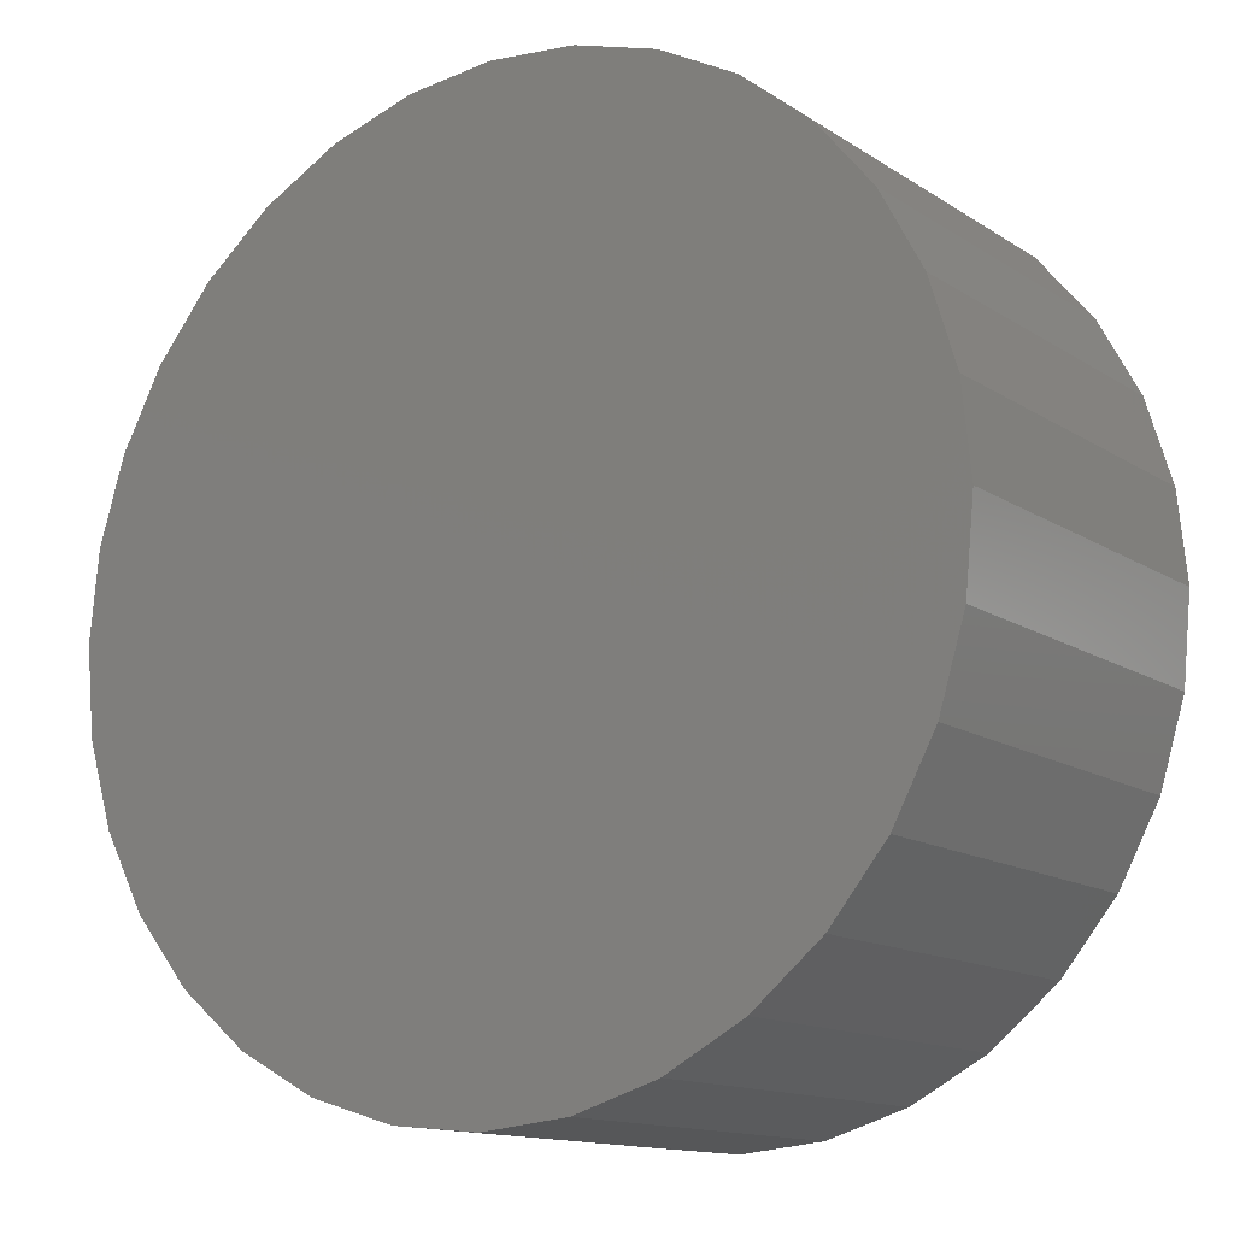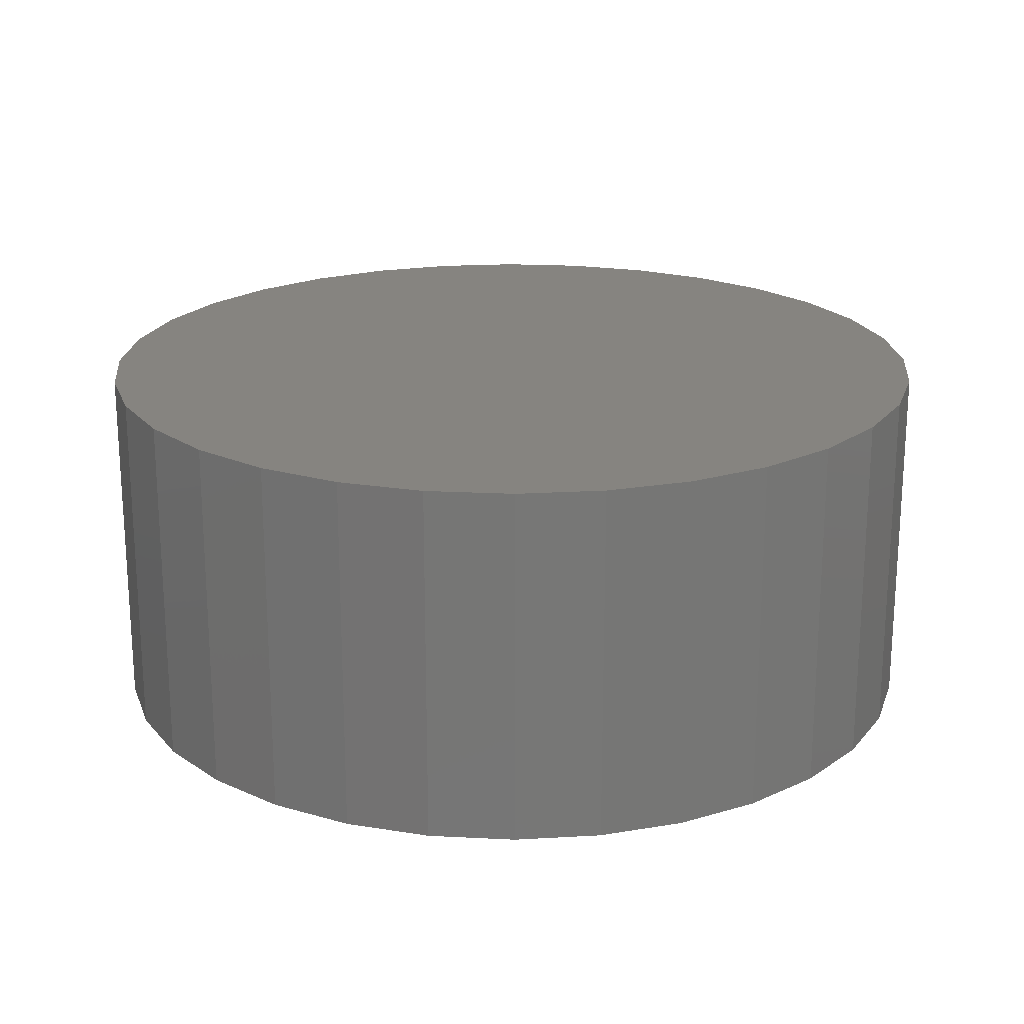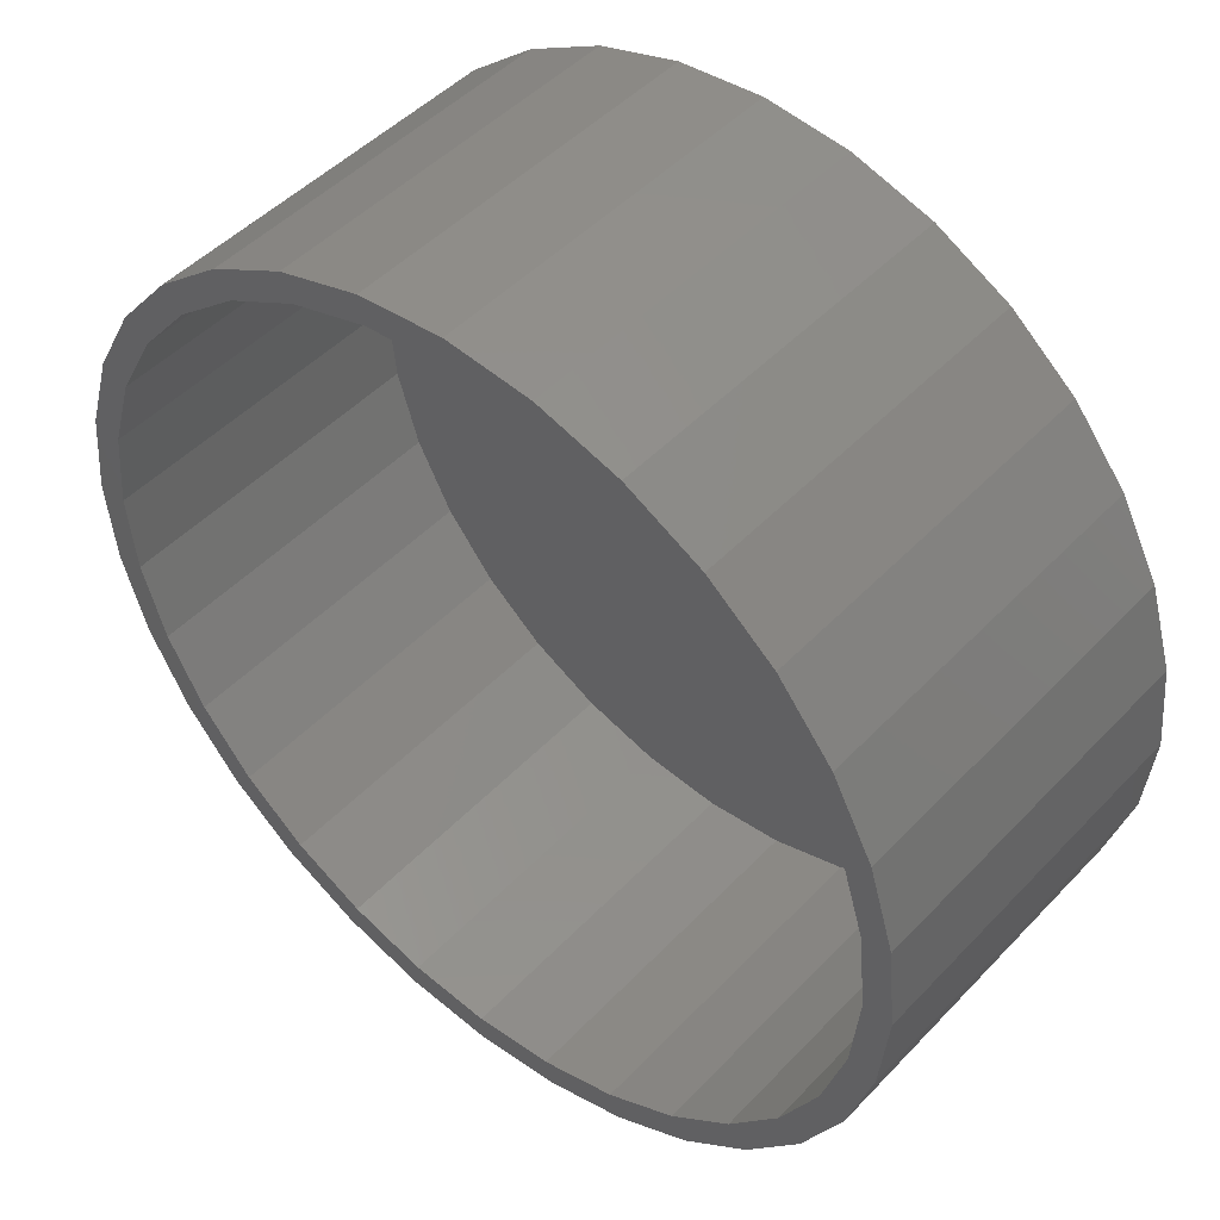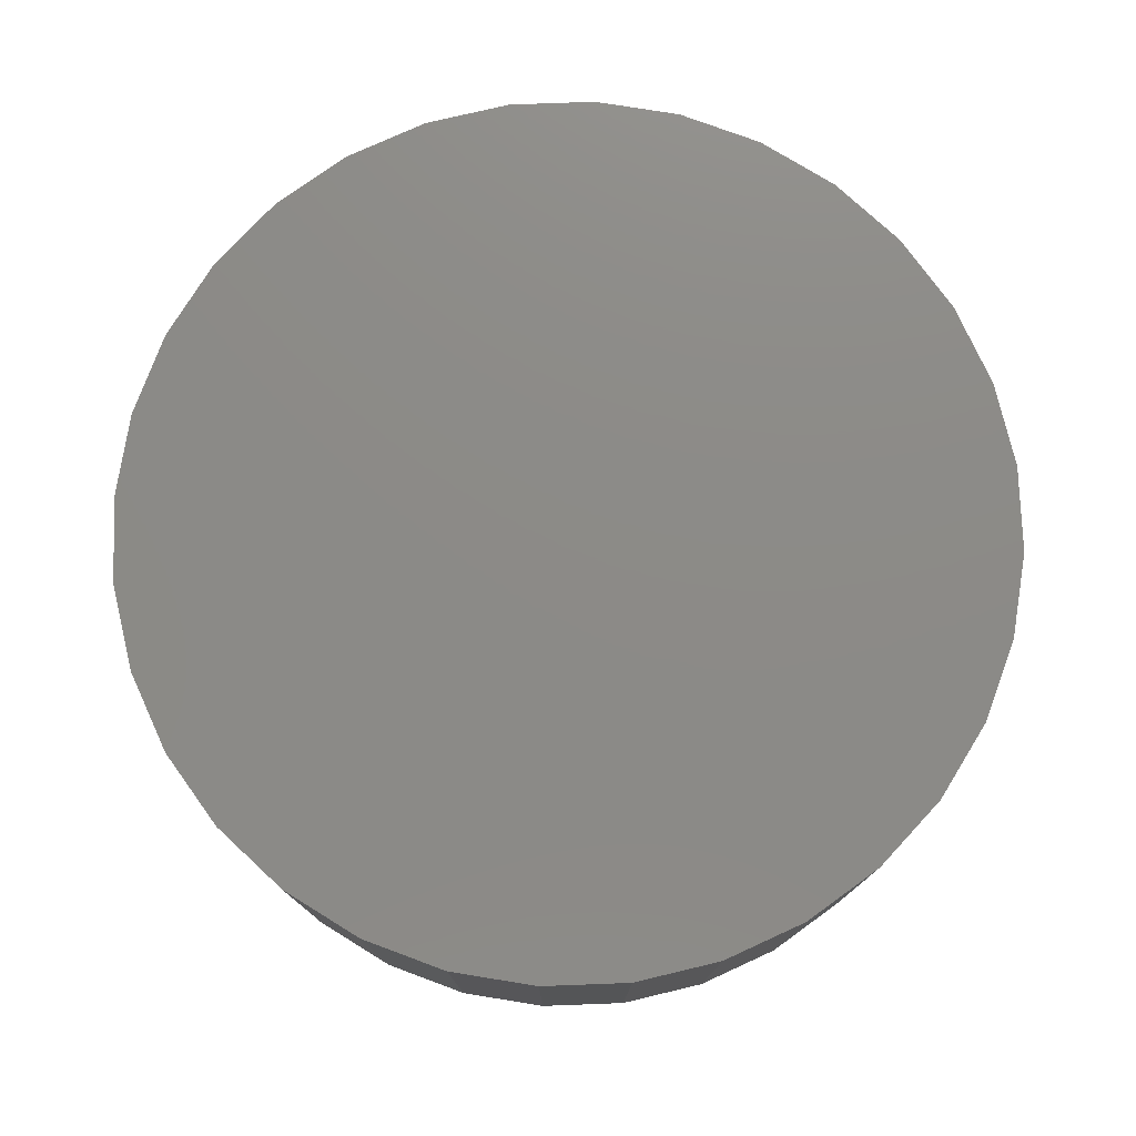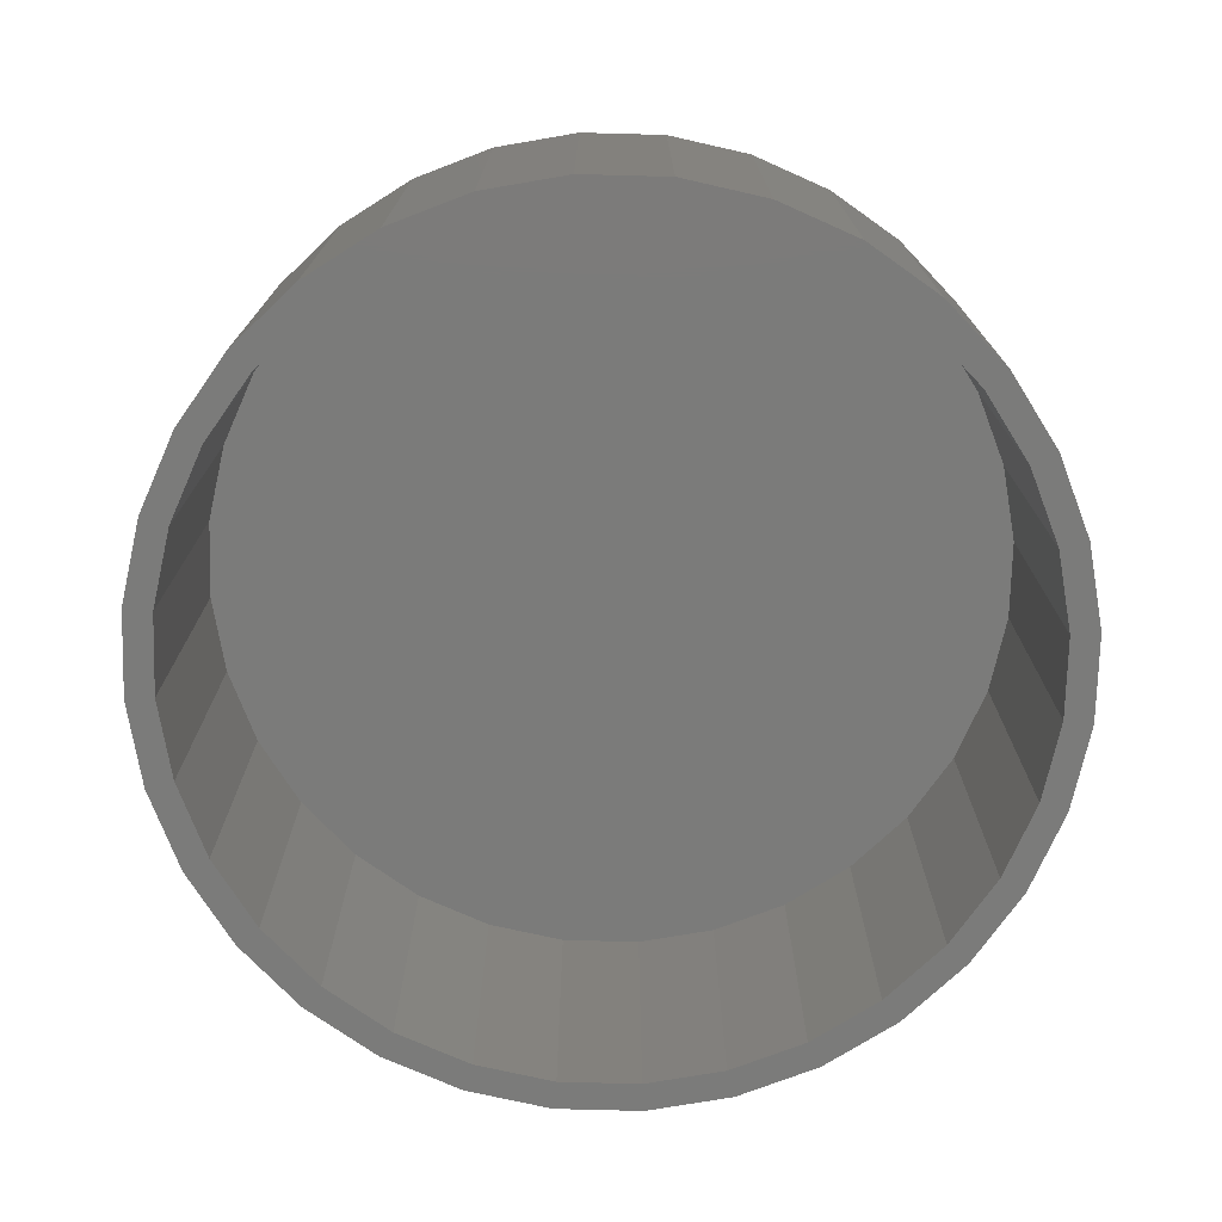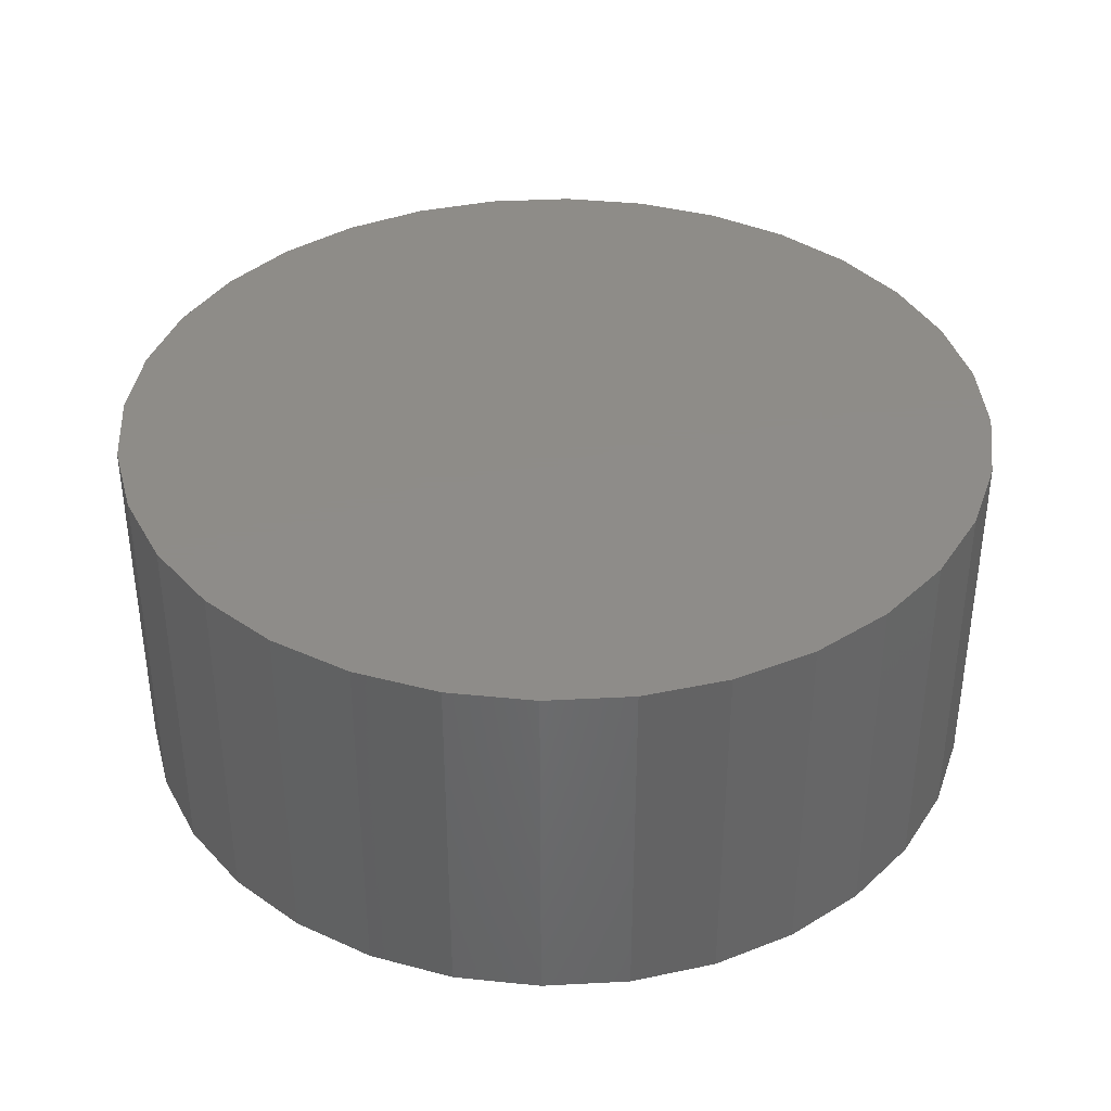
<metadata>
{"format":"stl","ext":"stl","renderer":"f3d","projection":"perspective","resolution":1024,"background":"white","views":[{"elev":-13.5,"azim":35.2,"up":"+Y"},{"elev":20.5,"azim":145.9,"up":"+Z"},{"elev":47.7,"azim":-139.2,"up":"+Y"},{"elev":76.9,"azim":-19.0,"up":"+Z"},{"elev":-74.1,"azim":139.1,"up":"+Z"},{"elev":37.9,"azim":46.8,"up":"+Z"}]}
</metadata>
<code>
# stl→obj: 128 verts, 252 faces
v -0.01622 0.1245 0
v 0.007648 0.1268 0
v 0.007648 0.119 0
v -0.03918 0.1175 0
v -0.0147 0.1168 0
v -0.03619 0.1103 0
v -0.06034 0.1062 0
v -0.056 0.09969 0
v -0.07888 0.09097 0
v -0.07336 0.08544 0
v -0.0941 0.07243 0
v -0.0876 0.06808 0
v -0.1054 0.05127 0
v -0.09819 0.04828 0
v -0.1124 0.02831 0
v -0.1047 0.02679 0
v -0.1124 -0.01943 0
v -0.1047 -0.01791 0
v -0.09819 -0.0394 0
v -0.1054 -0.04239 0
v -0.0876 -0.0592 0
v -0.0941 -0.06354 0
v -0.07336 -0.07656 0
v -0.07888 -0.08209 0
v -0.056 -0.09081 0
v -0.06034 -0.0973 0
v -0.03619 -0.1014 0
v -0.03918 -0.1086 0
v -0.0147 -0.1079 0
v 0.007648 -0.1101 0
v -0.01622 -0.1156 0
v 0.007648 -0.1179 0
v 0.03152 0.1245 0
v 0.03 0.1168 0
v 0.05448 0.1175 0
v 0.05149 0.1103 0
v 0.07563 0.1062 0
v 0.07129 0.09969 0
v 0.09418 0.09097 0
v 0.08865 0.08544 0
v 0.1094 0.07243 0
v 0.1029 0.06808 0
v 0.1207 0.05127 0
v 0.1135 0.04828 0
v 0.1277 0.02831 0
v 0.12 0.02679 0
v 0.1222 0.004441 0
v 0.1135 -0.0394 0
v 0.12 -0.01791 0
v 0.1277 -0.01943 0
v 0.1207 -0.04239 0
v 0.1029 -0.0592 0
v 0.1094 -0.06354 0
v 0.08865 -0.07656 0
v 0.09418 -0.08209 0
v 0.07129 -0.09081 0
v 0.07563 -0.0973 0
v 0.05149 -0.1014 0
v 0.05448 -0.1086 0
v 0.03 -0.1079 0
v 0.03152 -0.1156 0
v 0.13 0.004441 0
v -0.1147 0.004441 0
v -0.1069 0.004441 0
v 0.03 -0.1079 0.09375
v 0.05149 -0.1014 0.09375
v 0.07129 -0.09081 0.09375
v 0.08865 -0.07656 0.09375
v 0.1029 -0.0592 0.09375
v 0.1135 -0.0394 0.09375
v 0.12 -0.01791 0.09375
v 0.1222 0.004441 0.09375
v 0.007648 -0.1101 0.09375
v -0.0147 -0.1079 0.09375
v -0.03619 -0.1014 0.09375
v -0.056 -0.09081 0.09375
v -0.07336 -0.07656 0.09375
v -0.0876 -0.0592 0.09375
v -0.09819 -0.0394 0.09375
v -0.1047 -0.01791 0.09375
v -0.1069 0.004441 0.09375
v -0.0147 0.1168 0.09375
v -0.03619 0.1103 0.09375
v -0.056 0.09969 0.09375
v -0.07336 0.08544 0.09375
v -0.0876 0.06808 0.09375
v -0.09819 0.04828 0.09375
v -0.1047 0.02679 0.09375
v 0.007648 0.119 0.09375
v 0.03 0.1168 0.09375
v 0.05149 0.1103 0.09375
v 0.07129 0.09969 0.09375
v 0.08865 0.08544 0.09375
v 0.1029 0.06808 0.09375
v 0.1135 0.04828 0.09375
v 0.12 0.02679 0.09375
v -0.01622 0.1245 0.1016
v 0.03152 0.1245 0.1016
v 0.007648 0.1268 0.1016
v -0.03918 0.1175 0.1016
v 0.05448 0.1175 0.1016
v -0.06034 0.1062 0.1016
v 0.07563 0.1062 0.1016
v 0.07563 -0.0973 0.1016
v -0.03918 -0.1086 0.1016
v 0.05448 -0.1086 0.1016
v -0.01622 -0.1156 0.1016
v 0.03152 -0.1156 0.1016
v 0.007648 -0.1179 0.1016
v 0.09418 0.09097 0.1016
v -0.07888 0.09097 0.1016
v 0.1094 0.07243 0.1016
v -0.0941 0.07243 0.1016
v 0.1207 0.05127 0.1016
v -0.1054 0.05127 0.1016
v 0.1277 0.02831 0.1016
v -0.1124 0.02831 0.1016
v 0.13 0.004441 0.1016
v -0.1147 0.004441 0.1016
v 0.1277 -0.01943 0.1016
v -0.1124 -0.01943 0.1016
v 0.1207 -0.04239 0.1016
v -0.1054 -0.04239 0.1016
v 0.1094 -0.06354 0.1016
v -0.0941 -0.06354 0.1016
v 0.09418 -0.08209 0.1016
v -0.07888 -0.08209 0.1016
v -0.06034 -0.0973 0.1016
f 1 2 3
f 3 4 1
f 5 4 3
f 4 5 6
f 6 7 4
f 7 6 8
f 8 9 7
f 10 9 8
f 11 9 10
f 12 11 10
f 13 11 12
f 14 13 12
f 15 13 14
f 16 15 14
f 17 18 19
f 19 20 17
f 20 19 21
f 21 22 20
f 22 21 23
f 23 24 22
f 24 23 25
f 25 26 24
f 27 26 25
f 28 26 27
f 29 28 27
f 28 29 30
f 30 31 28
f 32 31 30
f 3 2 33
f 34 3 33
f 35 34 33
f 36 34 35
f 37 36 35
f 38 36 37
f 39 38 37
f 39 40 38
f 40 39 41
f 41 42 40
f 42 41 43
f 43 44 42
f 44 43 45
f 45 46 44
f 46 45 47
f 48 49 50
f 51 48 50
f 52 48 51
f 53 52 51
f 54 52 53
f 55 54 53
f 56 54 55
f 57 56 55
f 57 58 56
f 58 57 59
f 60 58 59
f 30 60 59
f 61 30 59
f 61 32 30
f 62 50 49
f 62 49 47
f 62 47 45
f 63 15 16
f 63 16 64
f 63 64 18
f 63 18 17
f 30 65 60
f 60 65 66
f 60 66 58
f 58 66 67
f 58 67 56
f 56 67 68
f 56 68 54
f 54 68 69
f 54 69 52
f 52 69 70
f 52 70 48
f 48 70 71
f 48 71 49
f 49 71 72
f 49 72 47
f 65 30 73
f 73 30 29
f 73 29 74
f 74 29 27
f 74 27 75
f 75 27 25
f 75 25 76
f 76 25 23
f 76 23 77
f 77 23 21
f 77 21 78
f 78 21 19
f 78 19 79
f 79 19 18
f 79 18 80
f 80 18 64
f 80 64 81
f 3 82 5
f 5 82 83
f 5 83 6
f 6 83 84
f 6 84 8
f 8 84 85
f 8 85 10
f 10 85 86
f 10 86 12
f 12 86 87
f 12 87 14
f 14 87 88
f 14 88 16
f 16 88 81
f 16 81 64
f 82 3 89
f 89 3 34
f 89 34 90
f 90 34 36
f 90 36 91
f 91 36 38
f 91 38 92
f 92 38 40
f 92 40 93
f 93 40 42
f 93 42 94
f 94 42 44
f 94 44 95
f 95 44 46
f 95 46 96
f 96 46 47
f 96 47 72
f 89 90 82
f 83 82 90
f 91 83 90
f 84 83 91
f 92 84 91
f 66 75 67
f 74 75 66
f 65 74 66
f 73 74 65
f 75 76 67
f 67 76 77
f 67 77 68
f 68 77 78
f 68 78 69
f 69 78 79
f 69 79 70
f 70 79 80
f 70 80 71
f 71 80 81
f 71 81 72
f 72 81 88
f 72 88 96
f 96 88 87
f 96 87 95
f 95 87 86
f 95 86 94
f 94 86 85
f 94 85 93
f 93 85 84
f 93 84 92
f 97 98 99
f 98 97 100
f 98 100 101
f 101 100 102
f 101 102 103
f 104 105 106
f 106 105 107
f 106 107 108
f 108 107 109
f 103 102 110
f 110 102 111
f 110 111 112
f 112 111 113
f 112 113 114
f 114 113 115
f 114 115 116
f 116 115 117
f 116 117 118
f 118 117 119
f 118 119 120
f 120 119 121
f 120 121 122
f 122 121 123
f 122 123 124
f 124 123 125
f 124 125 126
f 126 125 127
f 126 127 104
f 104 127 128
f 104 128 105
f 62 118 50
f 50 118 120
f 50 120 51
f 51 120 122
f 51 122 53
f 53 122 124
f 53 124 55
f 55 124 126
f 55 126 57
f 57 126 104
f 57 104 59
f 59 104 106
f 59 106 61
f 61 106 108
f 61 108 32
f 32 108 109
f 32 109 31
f 31 109 107
f 31 107 28
f 28 107 105
f 28 105 26
f 26 105 128
f 26 128 24
f 24 128 127
f 24 127 22
f 22 127 125
f 22 125 20
f 20 125 123
f 20 123 17
f 17 123 121
f 17 121 63
f 63 121 119
f 63 119 15
f 15 119 117
f 15 117 13
f 13 117 115
f 13 115 11
f 11 115 113
f 11 113 9
f 9 113 111
f 9 111 7
f 7 111 102
f 7 102 4
f 4 102 100
f 4 100 1
f 1 100 97
f 1 97 2
f 2 97 99
f 2 99 33
f 33 99 98
f 33 98 35
f 35 98 101
f 35 101 37
f 37 101 103
f 37 103 39
f 39 103 110
f 39 110 41
f 41 110 112
f 41 112 43
f 43 112 114
f 43 114 45
f 45 114 116
f 45 116 62
f 62 116 118

</code>
